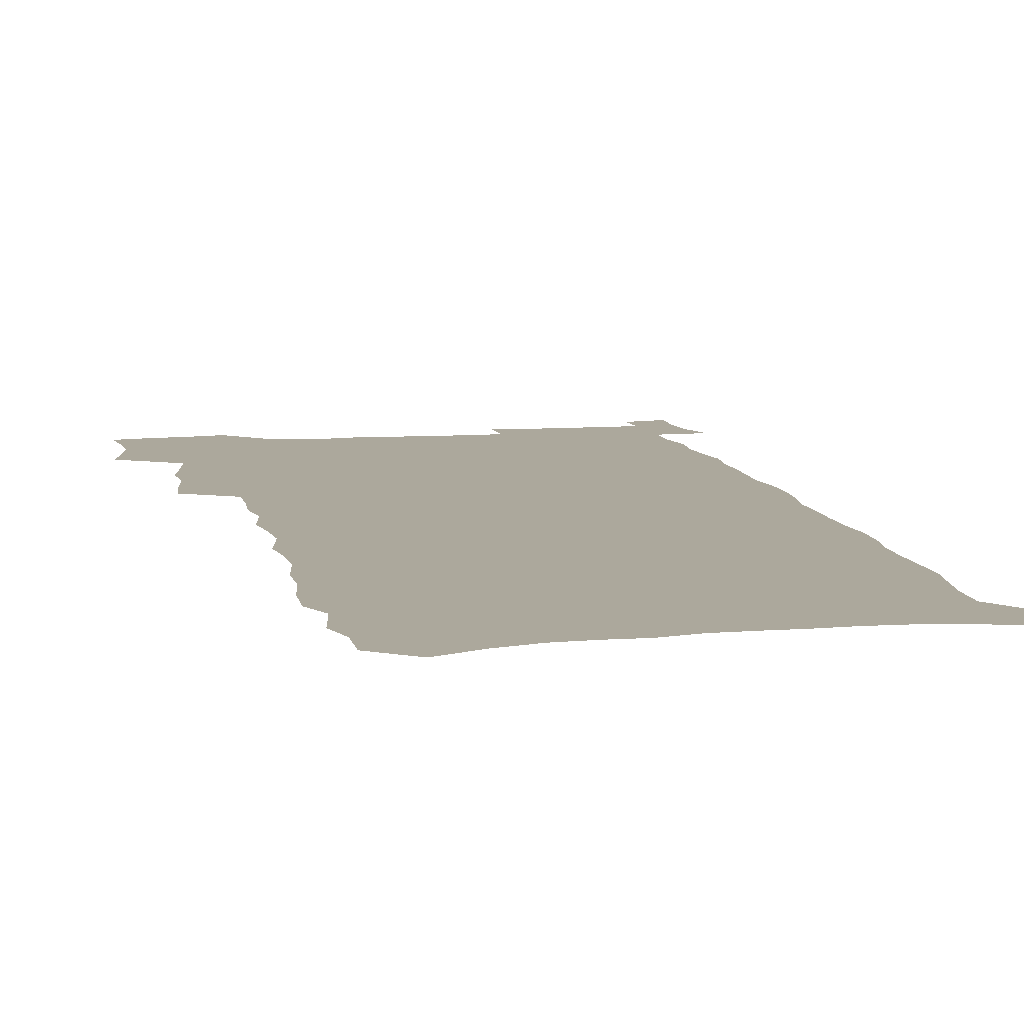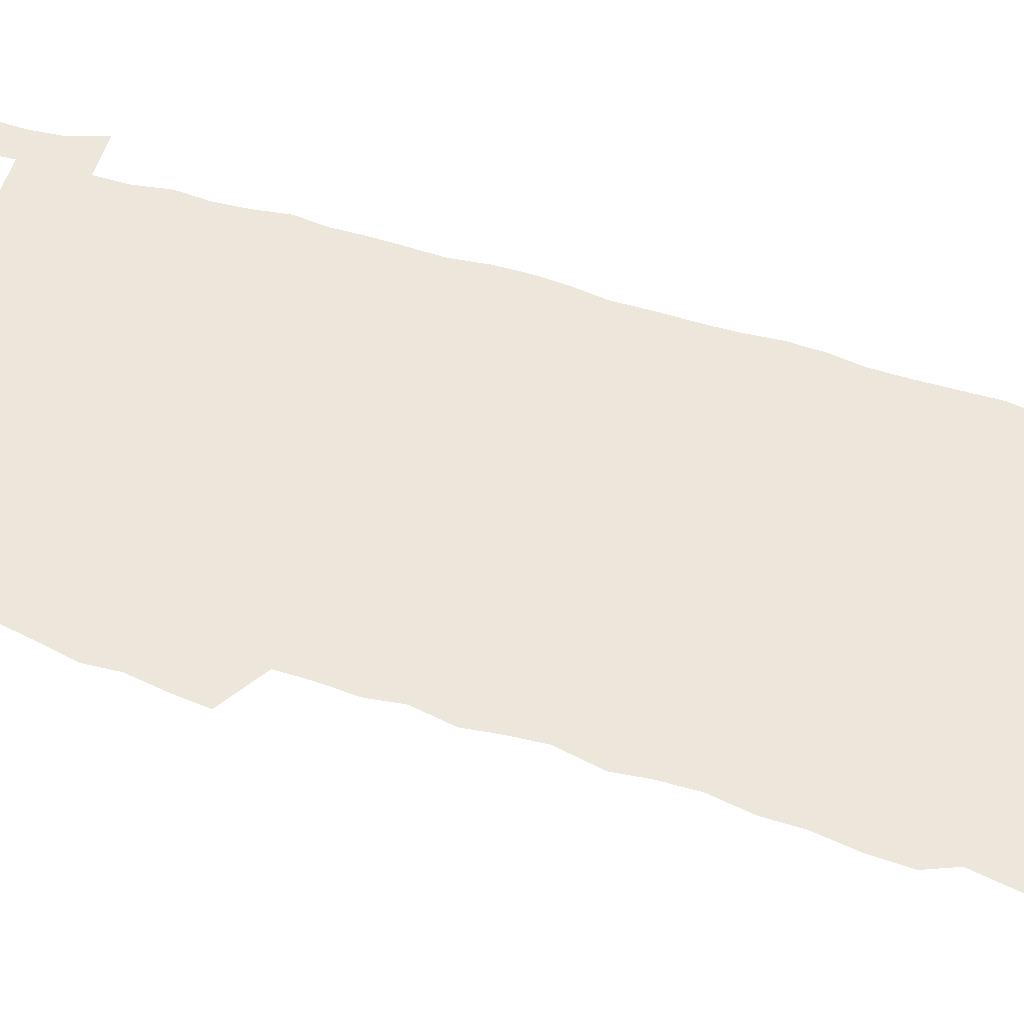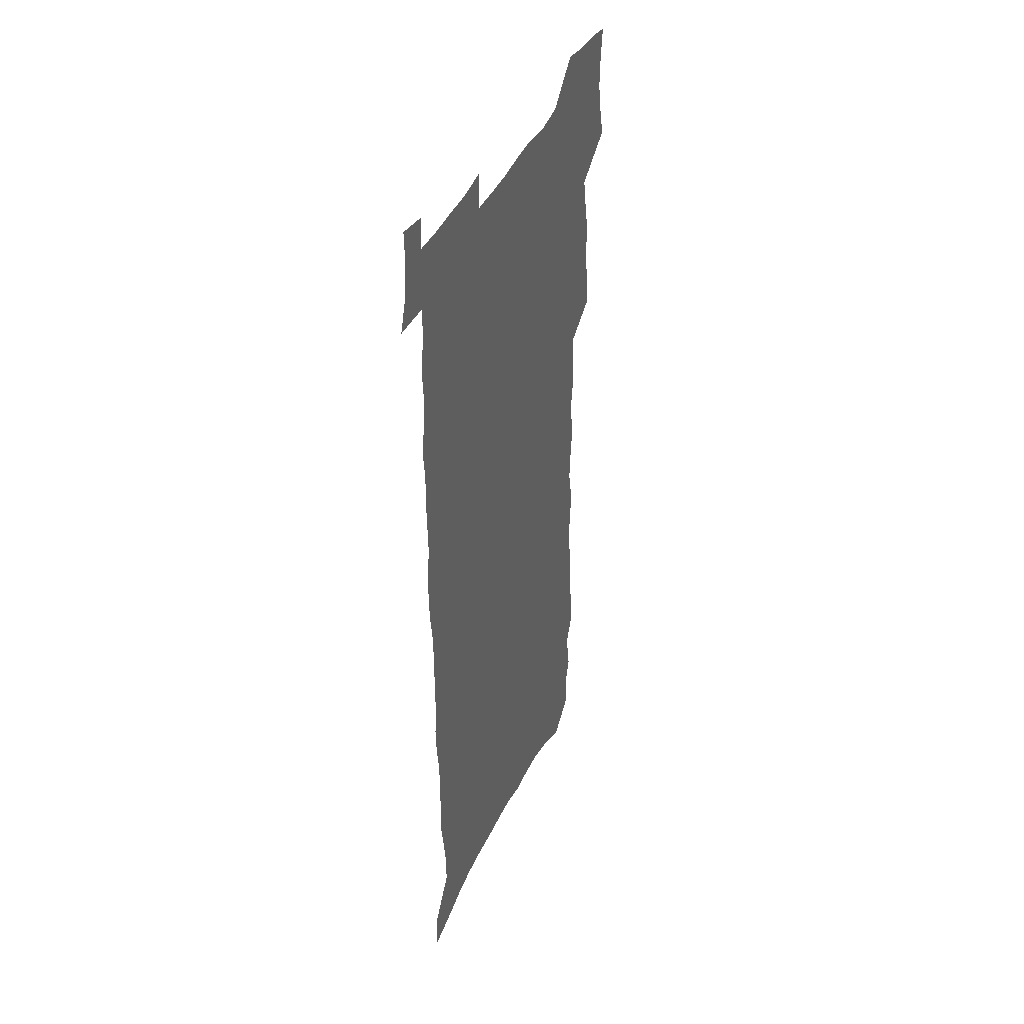
<metadata>
{"format":"obj","ext":"obj","renderer":"f3d","projection":"perspective","resolution":1024,"background":"white","views":[{"elev":8.5,"azim":-11.6,"up":"+Z"},{"elev":52.5,"azim":-71.8,"up":"+Z"},{"elev":41.1,"azim":112.6,"up":"+Y"}]}
</metadata>
<code>
v 459.6 521.8 0
v 463.3 536.1 0
v 466 550.7 0
v 465.4 565.3 0
v 463.5 580.6 0
v 474 428.5 0
v 475.7 444.3 0
v 478.3 460.3 0
v 477.4 475 0
v 480.7 490.6 0
v 483.5 506.1 0
v 483.1 520.4 0
v 479.5 535.7 0
v 484.2 549.8 0
v 481.4 565.3 0
v 477.7 583.2 0
v 491.5 139.4 0
v 491.8 157.3 0
v 488 171.1 0
v 491.6 191.8 0
v 486.2 204.6 0
v 486.8 221.5 0
v 489.5 239.8 0
v 489.6 255.8 0
v 492.6 273.8 0
v 492.3 289.4 0
v 490.6 304.1 0
v 494.5 323.5 0
v 493.5 338.5 0
v 491.6 353.2 0
v 494.8 370.9 0
v 492.8 385.6 0
v 494 401.3 0
v 494.1 416.4 0
v 496.8 432.7 0
v 496.3 447.2 0
v 498.1 462.4 0
v 498.2 476.9 0
v 497.9 491.4 0
v 500 506.5 0
v 499.4 521 0
v 499.8 535.5 0
v 498.2 550.9 0
v 495.8 566.9 0
v 492.6 584.3 0
v 506.9 126.6 0
v 511 149.8 0
v 513.3 169.7 0
v 510.2 183.4 0
v 511 201.1 0
v 511 217.5 0
v 513.6 235.7 0
v 514.5 252 0
v 514.2 267.3 0
v 512.9 281.7 0
v 512.8 297.1 0
v 510.2 311.1 0
v 511.5 327.7 0
v 512.4 343.8 0
v 512.3 359.2 0
v 513 374.9 0
v 514.6 390.7 0
v 515 405.3 0
v 512 419.2 0
v 513.3 434.5 0
v 514.7 449.5 0
v 514.6 463.6 0
v 512.9 477.7 0
v 515 492.4 0
v 515.3 506.8 0
v 515.9 521 0
v 514.9 535.8 0
v 513.1 551.3 0
v 510.9 567.4 0
v 507 587 0
v 524.9 135.2 0
v 526.7 154.9 0
v 529.3 176.1 0
v 527.4 190.3 0
v 528.7 208.3 0
v 529.9 225.4 0
v 530.2 241.2 0
v 530.6 257 0
v 530.6 272.2 0
v 530 287.1 0
v 529.5 302.1 0
v 529.7 317.6 0
v 530 333 0
v 529.9 348 0
v 529.5 362.7 0
v 529.7 377.7 0
v 530.1 392.7 0
v 530 407.3 0
v 529.5 421.7 0
v 529.7 436.2 0
v 529.1 450.3 0
v 529.5 464.6 0
v 532.2 479.4 0
v 531 493.1 0
v 530.9 507.1 0
v 530.6 521.2 0
v 530.5 535.4 0
v 528.8 550.7 0
v 525.3 569.2 0
v 540.5 139.7 0
v 542.3 160.2 0
v 543.4 179.1 0
v 545.5 198.9 0
v 545.5 214.6 0
v 545.8 230.4 0
v 545.8 245.6 0
v 545.5 260.4 0
v 545.1 275.2 0
v 545.2 290.5 0
v 544.9 305.3 0
v 545.4 321 0
v 544.7 335.1 0
v 544.7 350 0
v 544.6 364.6 0
v 545.4 380.2 0
v 544.7 394.1 0
v 546.3 409.7 0
v 545.6 423.5 0
v 545.8 437.8 0
v 546.2 452 0
v 546.2 465.9 0
v 546 479.8 0
v 545.8 493.6 0
v 545.7 507.4 0
v 545.1 521.3 0
v 546 534.8 0
v 543.5 551.2 0
v 541.9 567.1 0
v 554.8 140.8 0
v 556.1 160.6 0
v 558.2 183.1 0
v 559.7 202.6 0
v 559.7 217.6 0
v 560.3 233.7 0
v 559.8 248 0
v 559.9 263.2 0
v 559.7 277.9 0
v 559.2 292.4 0
v 559.6 308.1 0
v 559 322.1 0
v 559.2 337.2 0
v 559.2 351.7 0
v 558.5 365.3 0
v 559.4 381.2 0
v 559.4 395.5 0
v 560.2 410.4 0
v 560.1 424.4 0
v 559.8 438.2 0
v 560.4 452.5 0
v 560.3 466.3 0
v 560.2 480.2 0
v 560.1 493.9 0
v 560 507.6 0
v 559.7 521.4 0
v 559.9 534.8 0
v 558.6 550 0
v 556.1 569.2 0
v 568.8 140.5 0
v 571.3 166.3 0
v 571.8 183.7 0
v 572.7 202.7 0
v 573.9 221.7 0
v 573.9 235.9 0
v 573.5 249.7 0
v 573.6 264.5 0
v 573.6 279.7 0
v 573.5 294.5 0
v 573.4 309.3 0
v 573.6 324.5 0
v 573.4 338.8 0
v 572.5 352.4 0
v 573.9 368.5 0
v 574.2 383.1 0
v 574.1 396.9 0
v 574.2 411.1 0
v 574.2 425 0
v 574.2 439 0
v 574.6 453.2 0
v 574.1 466.8 0
v 574.2 480.5 0
v 574.4 494.3 0
v 574.2 507.9 0
v 573.9 521.7 0
v 573.5 535.7 0
v 572.6 550.9 0
v 570.9 568.8 0
v 583.6 144.1 0
v 585.1 168.3 0
v 585.7 186.2 0
v 586.2 204 0
v 586.7 220.2 0
v 586.9 236.6 0
v 587 250.7 0
v 587 264.7 0
v 587.2 281.4 0
v 586.9 295 0
v 587.1 310.5 0
v 587.1 324.8 0
v 587.3 340.3 0
v 587.2 354.3 0
v 587.5 369 0
v 587.5 382.7 0
v 587.9 397.4 0
v 587.9 411.3 0
v 587.9 425.4 0
v 587.9 439 0
v 588 453.3 0
v 588.2 467.1 0
v 588.1 480.8 0
v 588.1 494.5 0
v 588.2 508.2 0
v 587.9 521.9 0
v 587.6 535.8 0
v 586.9 550.9 0
v 585.9 567.5 0
v 597.9 144.7 0
v 598.6 167.4 0
v 599.3 188.2 0
v 599.5 204 0
v 599.8 219.8 0
v 599.5 237.2 0
v 600.4 249.6 0
v 600.4 264.6 0
v 600.4 281.3 0
v 600.4 295.6 0
v 600.6 309.9 0
v 600.6 324.6 0
v 600.6 341.3 0
v 600.8 354.5 0
v 601.2 369.7 0
v 601.3 383.7 0
v 601.5 397.3 0
v 601.5 411.5 0
v 601.6 425.3 0
v 601.6 439.1 0
v 601.8 453.7 0
v 601.9 467.2 0
v 601.9 481 0
v 601.9 494.7 0
v 601.9 508.4 0
v 601.8 522 0
v 601.6 535.4 0
v 601 552 0
v 600.5 567.5 0
v 612 144.7 0
v 612.3 165.2 0
v 612.7 186.8 0
v 612.8 204.5 0
v 613.1 219 0
v 613.3 234.9 0
v 613.5 251 0
v 613.7 264.3 0
v 613.6 281.4 0
v 613.8 295.5 0
v 614.1 309.6 0
v 614.2 324.8 0
v 614.2 340 0
v 614.4 355.3 0
v 614.7 369.1 0
v 615.2 382.8 0
v 615.1 397.5 0
v 615.3 411.2 0
v 615.5 425.2 0
v 615.4 439.6 0
v 615.6 453.4 0
v 615.6 467.3 0
v 615.8 481 0
v 616.1 494.9 0
v 615.8 508.9 0
v 615.7 522.6 0
v 615.4 536.4 0
v 615.4 551.3 0
v 615 567.9 0
v 614.4 584.9 0
v 626.1 145.7 0
v 626 168.9 0
v 626.5 183.9 0
v 625.8 204.1 0
v 626.5 218.3 0
v 627.1 232.8 0
v 627 249.2 0
v 627 265 0
v 627.3 279.7 0
v 627.8 293.6 0
v 627.8 308.7 0
v 628 324 0
v 627.8 339.6 0
v 627.8 354.5 0
v 628.2 368.6 0
v 628.8 382.3 0
v 629 396.7 0
v 629.1 410.9 0
v 629.5 424.8 0
v 630.3 438.4 0
v 629.5 453.3 0
v 629.3 467.2 0
v 629.8 480.9 0
v 630 495 0
v 630 509 0
v 629.9 522.9 0
v 629.8 537 0
v 629.7 551.4 0
v 629.8 566.5 0
v 629.6 582.7 0
v 640.2 145.2 0
v 639.6 166.9 0
v 640.2 182.8 0
v 640.4 199.5 0
v 640.8 215.1 0
v 641.1 230.7 0
v 640.8 247.1 0
v 642.5 260.8 0
v 641.5 277.7 0
v 640.8 294.2 0
v 641.3 308.2 0
v 642.2 322.2 0
v 642.2 337.4 0
v 643.8 351.2 0
v 642.5 367 0
v 643.6 380.8 0
v 644.6 394.7 0
v 643.8 409.7 0
v 643.8 424.1 0
v 644.1 438.3 0
v 643.6 452.8 0
v 645.1 466.6 0
v 644.1 480.9 0
v 644.6 494.9 0
v 644.7 509.1 0
v 644.6 523.2 0
v 644.4 537.5 0
v 644.3 552 0
v 644.2 566.5 0
v 644.2 582.8 0
v 654.5 142.7 0
v 652.9 165.7 0
v 654.5 179.7 0
v 655.5 194.9 0
v 655.4 211.8 0
v 655.3 227.9 0
v 656.1 243.1 0
v 656.8 258.2 0
v 656.5 274.3 0
v 657.3 289.2 0
v 657.8 304.1 0
v 656.5 320.2 0
v 658.5 333.9 0
v 659.2 348.4 0
v 657.3 364.9 0
v 658.8 378.7 0
v 659.7 393.1 0
v 658.8 408.4 0
v 658.8 422.8 0
v 659.8 437 0
v 659.5 451.5 0
v 660.9 465.7 0
v 659.9 480.4 0
v 659.7 494.7 0
v 659.9 509 0
v 660.9 523.6 0
v 659.9 538.2 0
v 659.4 552.9 0
v 658.7 567.2 0
v 658.8 582.4 0
v 669.7 138.4 0
v 668.7 158.8 0
v 669.6 174.7 0
v 670.1 191.2 0
v 672.1 205.7 0
v 674.3 220.1 0
v 674 236.4 0
v 673.8 252.6 0
v 674.1 268.3 0
v 676.2 282.7 0
v 676.8 297.8 0
v 675.6 314.2 0
v 675.5 329.7 0
v 675.9 344.8 0
v 675.7 360.4 0
v 677.8 374.6 0
v 678.9 389.3 0
v 678.7 404.5 0
v 676.9 420.3 0
v 677.5 435 0
v 677.9 449.7 0
v 677.6 464.6 0
v 679.2 479.1 0
v 677.1 494.2 0
v 676.2 508.9 0
v 677.4 523.5 0
v 674.8 539.2 0
v 675 554 0
v 673.9 568.4 0
v 673.4 583 0
v 672.8 597.7 0
v 684.3 135.1 0
v 684.3 153 0
v 695.1 555 0
v 689.9 570.3 0
v 688.6 584.6 0
v 689.1 600.6 0
f 11 12 1
f 1 12 2
f 12 13 2
f 2 13 3
f 13 14 3
f 3 14 4
f 14 15 4
f 4 15 5
f 15 16 5
f 34 35 6
f 6 35 7
f 35 36 7
f 7 36 8
f 36 37 8
f 8 37 9
f 37 38 9
f 9 38 10
f 38 39 10
f 10 39 11
f 39 40 11
f 11 40 12
f 40 41 12
f 12 41 13
f 41 42 13
f 13 42 14
f 42 43 14
f 14 43 15
f 43 44 15
f 15 44 16
f 44 45 16
f 46 47 17
f 17 47 18
f 47 48 18
f 18 48 19
f 48 49 19
f 19 49 20
f 49 50 20
f 20 50 21
f 50 51 21
f 21 51 22
f 51 52 22
f 22 52 23
f 52 53 23
f 23 53 24
f 53 54 24
f 24 54 25
f 54 55 25
f 25 55 26
f 55 56 26
f 26 56 27
f 56 57 27
f 27 57 28
f 57 58 28
f 28 58 29
f 58 59 29
f 29 59 30
f 59 60 30
f 30 60 31
f 60 61 31
f 31 61 32
f 61 62 32
f 32 62 33
f 62 63 33
f 33 63 34
f 63 64 34
f 34 64 35
f 64 65 35
f 35 65 36
f 65 66 36
f 36 66 37
f 66 67 37
f 37 67 38
f 67 68 38
f 38 68 39
f 68 69 39
f 39 69 40
f 69 70 40
f 40 70 41
f 70 71 41
f 41 71 42
f 71 72 42
f 42 72 43
f 72 73 43
f 43 73 44
f 73 74 44
f 44 74 45
f 74 75 45
f 46 76 47
f 76 77 47
f 47 77 48
f 77 78 48
f 48 78 49
f 78 79 49
f 49 79 50
f 79 80 50
f 50 80 51
f 80 81 51
f 51 81 52
f 81 82 52
f 52 82 53
f 82 83 53
f 53 83 54
f 83 84 54
f 54 84 55
f 84 85 55
f 55 85 56
f 85 86 56
f 56 86 57
f 86 87 57
f 57 87 58
f 87 88 58
f 58 88 59
f 88 89 59
f 59 89 60
f 89 90 60
f 60 90 61
f 90 91 61
f 61 91 62
f 91 92 62
f 62 92 63
f 92 93 63
f 63 93 64
f 93 94 64
f 64 94 65
f 94 95 65
f 65 95 66
f 95 96 66
f 66 96 67
f 96 97 67
f 67 97 68
f 97 98 68
f 68 98 69
f 98 99 69
f 69 99 70
f 99 100 70
f 70 100 71
f 100 101 71
f 71 101 72
f 101 102 72
f 72 102 73
f 102 103 73
f 73 103 74
f 103 104 74
f 74 104 75
f 76 105 77
f 105 106 77
f 77 106 78
f 106 107 78
f 78 107 79
f 107 108 79
f 79 108 80
f 108 109 80
f 80 109 81
f 109 110 81
f 81 110 82
f 110 111 82
f 82 111 83
f 111 112 83
f 83 112 84
f 112 113 84
f 84 113 85
f 113 114 85
f 85 114 86
f 114 115 86
f 86 115 87
f 115 116 87
f 87 116 88
f 116 117 88
f 88 117 89
f 117 118 89
f 89 118 90
f 118 119 90
f 90 119 91
f 119 120 91
f 91 120 92
f 120 121 92
f 92 121 93
f 121 122 93
f 93 122 94
f 122 123 94
f 94 123 95
f 123 124 95
f 95 124 96
f 124 125 96
f 96 125 97
f 125 126 97
f 97 126 98
f 126 127 98
f 98 127 99
f 127 128 99
f 99 128 100
f 128 129 100
f 100 129 101
f 129 130 101
f 101 130 102
f 130 131 102
f 102 131 103
f 131 132 103
f 103 132 104
f 132 133 104
f 105 134 106
f 134 135 106
f 106 135 107
f 135 136 107
f 107 136 108
f 136 137 108
f 108 137 109
f 137 138 109
f 109 138 110
f 138 139 110
f 110 139 111
f 139 140 111
f 111 140 112
f 140 141 112
f 112 141 113
f 141 142 113
f 113 142 114
f 142 143 114
f 114 143 115
f 143 144 115
f 115 144 116
f 144 145 116
f 116 145 117
f 145 146 117
f 117 146 118
f 146 147 118
f 118 147 119
f 147 148 119
f 119 148 120
f 148 149 120
f 120 149 121
f 149 150 121
f 121 150 122
f 150 151 122
f 122 151 123
f 151 152 123
f 123 152 124
f 152 153 124
f 124 153 125
f 153 154 125
f 125 154 126
f 154 155 126
f 126 155 127
f 155 156 127
f 127 156 128
f 156 157 128
f 128 157 129
f 157 158 129
f 129 158 130
f 158 159 130
f 130 159 131
f 159 160 131
f 131 160 132
f 160 161 132
f 132 161 133
f 161 162 133
f 134 163 135
f 163 164 135
f 135 164 136
f 164 165 136
f 136 165 137
f 165 166 137
f 137 166 138
f 166 167 138
f 138 167 139
f 167 168 139
f 139 168 140
f 168 169 140
f 140 169 141
f 169 170 141
f 141 170 142
f 170 171 142
f 142 171 143
f 171 172 143
f 143 172 144
f 172 173 144
f 144 173 145
f 173 174 145
f 145 174 146
f 174 175 146
f 146 175 147
f 175 176 147
f 147 176 148
f 176 177 148
f 148 177 149
f 177 178 149
f 149 178 150
f 178 179 150
f 150 179 151
f 179 180 151
f 151 180 152
f 180 181 152
f 152 181 153
f 181 182 153
f 153 182 154
f 182 183 154
f 154 183 155
f 183 184 155
f 155 184 156
f 184 185 156
f 156 185 157
f 185 186 157
f 157 186 158
f 186 187 158
f 158 187 159
f 187 188 159
f 159 188 160
f 188 189 160
f 160 189 161
f 189 190 161
f 161 190 162
f 190 191 162
f 163 192 164
f 192 193 164
f 164 193 165
f 193 194 165
f 165 194 166
f 194 195 166
f 166 195 167
f 195 196 167
f 167 196 168
f 196 197 168
f 168 197 169
f 197 198 169
f 169 198 170
f 198 199 170
f 170 199 171
f 199 200 171
f 171 200 172
f 200 201 172
f 172 201 173
f 201 202 173
f 173 202 174
f 202 203 174
f 174 203 175
f 203 204 175
f 175 204 176
f 204 205 176
f 176 205 177
f 205 206 177
f 177 206 178
f 206 207 178
f 178 207 179
f 207 208 179
f 179 208 180
f 208 209 180
f 180 209 181
f 209 210 181
f 181 210 182
f 210 211 182
f 182 211 183
f 211 212 183
f 183 212 184
f 212 213 184
f 184 213 185
f 213 214 185
f 185 214 186
f 214 215 186
f 186 215 187
f 215 216 187
f 187 216 188
f 216 217 188
f 188 217 189
f 217 218 189
f 189 218 190
f 218 219 190
f 190 219 191
f 219 220 191
f 192 221 193
f 221 222 193
f 193 222 194
f 222 223 194
f 194 223 195
f 223 224 195
f 195 224 196
f 224 225 196
f 196 225 197
f 225 226 197
f 197 226 198
f 226 227 198
f 198 227 199
f 227 228 199
f 199 228 200
f 228 229 200
f 200 229 201
f 229 230 201
f 201 230 202
f 230 231 202
f 202 231 203
f 231 232 203
f 203 232 204
f 232 233 204
f 204 233 205
f 233 234 205
f 205 234 206
f 234 235 206
f 206 235 207
f 235 236 207
f 207 236 208
f 236 237 208
f 208 237 209
f 237 238 209
f 209 238 210
f 238 239 210
f 210 239 211
f 239 240 211
f 211 240 212
f 240 241 212
f 212 241 213
f 241 242 213
f 213 242 214
f 242 243 214
f 214 243 215
f 243 244 215
f 215 244 216
f 244 245 216
f 216 245 217
f 245 246 217
f 217 246 218
f 246 247 218
f 218 247 219
f 247 248 219
f 219 248 220
f 248 249 220
f 221 250 222
f 250 251 222
f 222 251 223
f 251 252 223
f 223 252 224
f 252 253 224
f 224 253 225
f 253 254 225
f 225 254 226
f 254 255 226
f 226 255 227
f 255 256 227
f 227 256 228
f 256 257 228
f 228 257 229
f 257 258 229
f 229 258 230
f 258 259 230
f 230 259 231
f 259 260 231
f 231 260 232
f 260 261 232
f 232 261 233
f 261 262 233
f 233 262 234
f 262 263 234
f 234 263 235
f 263 264 235
f 235 264 236
f 264 265 236
f 236 265 237
f 265 266 237
f 237 266 238
f 266 267 238
f 238 267 239
f 267 268 239
f 239 268 240
f 268 269 240
f 240 269 241
f 269 270 241
f 241 270 242
f 270 271 242
f 242 271 243
f 271 272 243
f 243 272 244
f 272 273 244
f 244 273 245
f 273 274 245
f 245 274 246
f 274 275 246
f 246 275 247
f 275 276 247
f 247 276 248
f 276 277 248
f 248 277 249
f 277 278 249
f 250 280 251
f 280 281 251
f 251 281 252
f 281 282 252
f 252 282 253
f 282 283 253
f 253 283 254
f 283 284 254
f 254 284 255
f 284 285 255
f 255 285 256
f 285 286 256
f 256 286 257
f 286 287 257
f 257 287 258
f 287 288 258
f 258 288 259
f 288 289 259
f 259 289 260
f 289 290 260
f 260 290 261
f 290 291 261
f 261 291 262
f 291 292 262
f 262 292 263
f 292 293 263
f 263 293 264
f 293 294 264
f 264 294 265
f 294 295 265
f 265 295 266
f 295 296 266
f 266 296 267
f 296 297 267
f 267 297 268
f 297 298 268
f 268 298 269
f 298 299 269
f 269 299 270
f 299 300 270
f 270 300 271
f 300 301 271
f 271 301 272
f 301 302 272
f 272 302 273
f 302 303 273
f 273 303 274
f 303 304 274
f 274 304 275
f 304 305 275
f 275 305 276
f 305 306 276
f 276 306 277
f 306 307 277
f 277 307 278
f 307 308 278
f 278 308 279
f 308 309 279
f 280 310 281
f 310 311 281
f 281 311 282
f 311 312 282
f 282 312 283
f 312 313 283
f 283 313 284
f 313 314 284
f 284 314 285
f 314 315 285
f 285 315 286
f 315 316 286
f 286 316 287
f 316 317 287
f 287 317 288
f 317 318 288
f 288 318 289
f 318 319 289
f 289 319 290
f 319 320 290
f 290 320 291
f 320 321 291
f 291 321 292
f 321 322 292
f 292 322 293
f 322 323 293
f 293 323 294
f 323 324 294
f 294 324 295
f 324 325 295
f 295 325 296
f 325 326 296
f 296 326 297
f 326 327 297
f 297 327 298
f 327 328 298
f 298 328 299
f 328 329 299
f 299 329 300
f 329 330 300
f 300 330 301
f 330 331 301
f 301 331 302
f 331 332 302
f 302 332 303
f 332 333 303
f 303 333 304
f 333 334 304
f 304 334 305
f 334 335 305
f 305 335 306
f 335 336 306
f 306 336 307
f 336 337 307
f 307 337 308
f 337 338 308
f 308 338 309
f 338 339 309
f 310 340 311
f 340 341 311
f 311 341 312
f 341 342 312
f 312 342 313
f 342 343 313
f 313 343 314
f 343 344 314
f 314 344 315
f 344 345 315
f 315 345 316
f 345 346 316
f 316 346 317
f 346 347 317
f 317 347 318
f 347 348 318
f 318 348 319
f 348 349 319
f 319 349 320
f 349 350 320
f 320 350 321
f 350 351 321
f 321 351 322
f 351 352 322
f 322 352 323
f 352 353 323
f 323 353 324
f 353 354 324
f 324 354 325
f 354 355 325
f 325 355 326
f 355 356 326
f 326 356 327
f 356 357 327
f 327 357 328
f 357 358 328
f 328 358 329
f 358 359 329
f 329 359 330
f 359 360 330
f 330 360 331
f 360 361 331
f 331 361 332
f 361 362 332
f 332 362 333
f 362 363 333
f 333 363 334
f 363 364 334
f 334 364 335
f 364 365 335
f 335 365 336
f 365 366 336
f 336 366 337
f 366 367 337
f 337 367 338
f 367 368 338
f 338 368 339
f 368 369 339
f 340 370 341
f 370 371 341
f 341 371 342
f 371 372 342
f 342 372 343
f 372 373 343
f 343 373 344
f 373 374 344
f 344 374 345
f 374 375 345
f 345 375 346
f 375 376 346
f 346 376 347
f 376 377 347
f 347 377 348
f 377 378 348
f 348 378 349
f 378 379 349
f 349 379 350
f 379 380 350
f 350 380 351
f 380 381 351
f 351 381 352
f 381 382 352
f 352 382 353
f 382 383 353
f 353 383 354
f 383 384 354
f 354 384 355
f 384 385 355
f 355 385 356
f 385 386 356
f 356 386 357
f 386 387 357
f 357 387 358
f 387 388 358
f 358 388 359
f 388 389 359
f 359 389 360
f 389 390 360
f 360 390 361
f 390 391 361
f 361 391 362
f 391 392 362
f 362 392 363
f 392 393 363
f 363 393 364
f 393 394 364
f 364 394 365
f 394 395 365
f 365 395 366
f 395 396 366
f 366 396 367
f 396 397 367
f 367 397 368
f 397 398 368
f 368 398 369
f 398 399 369
f 370 401 371
f 401 402 371
f 371 402 372
f 397 403 398
f 403 404 398
f 398 404 399
f 404 405 399
f 399 405 400
f 405 406 400

</code>
